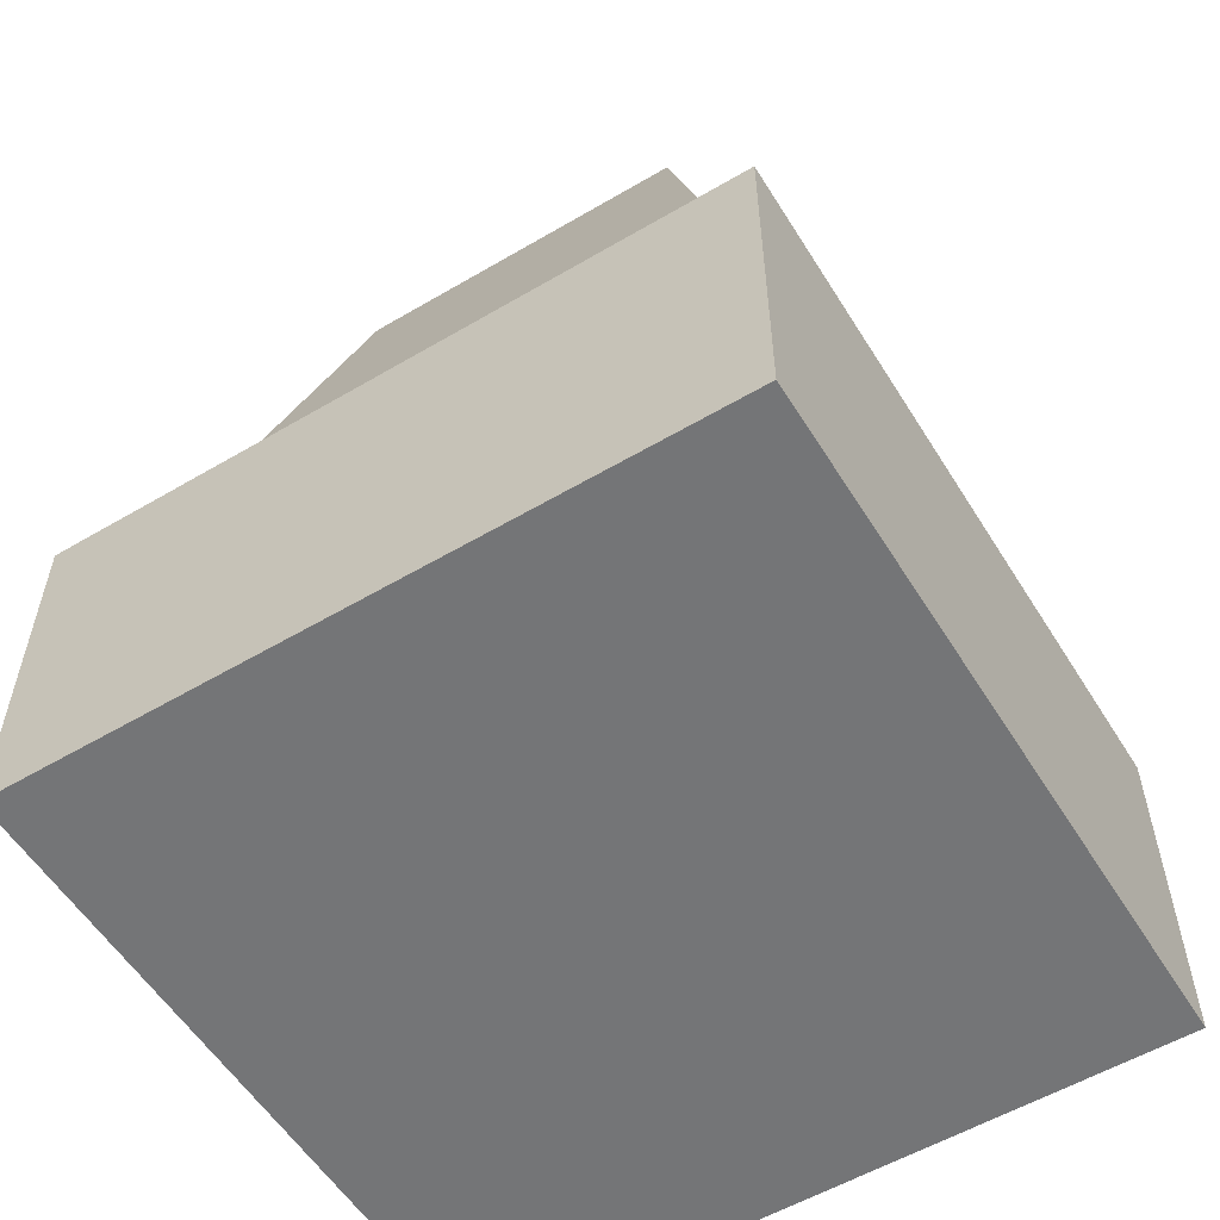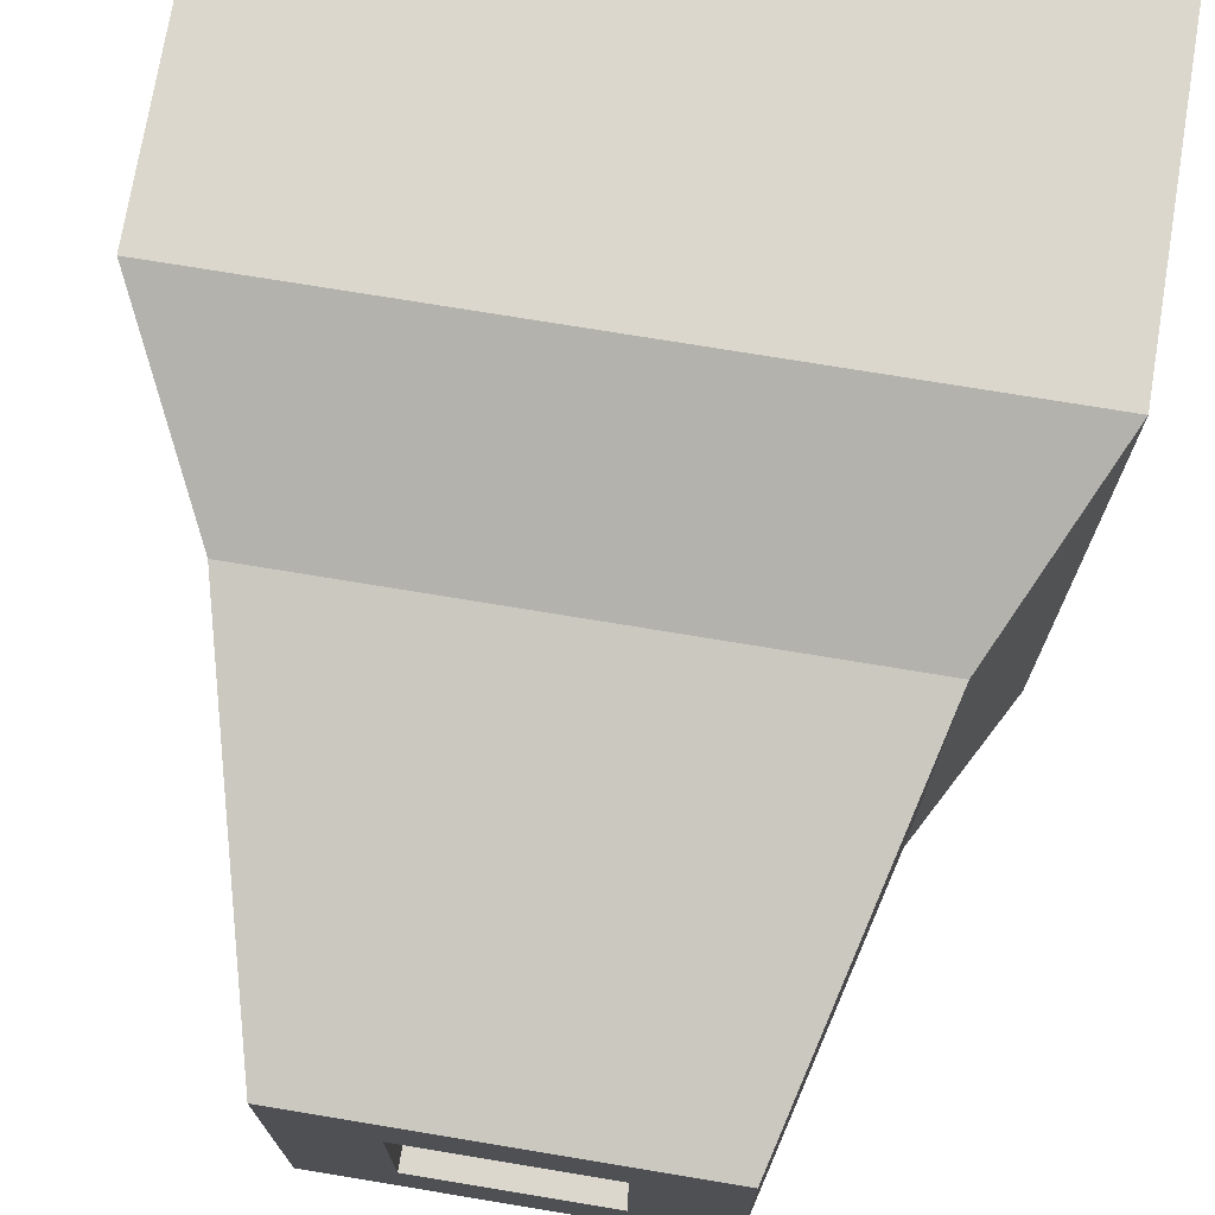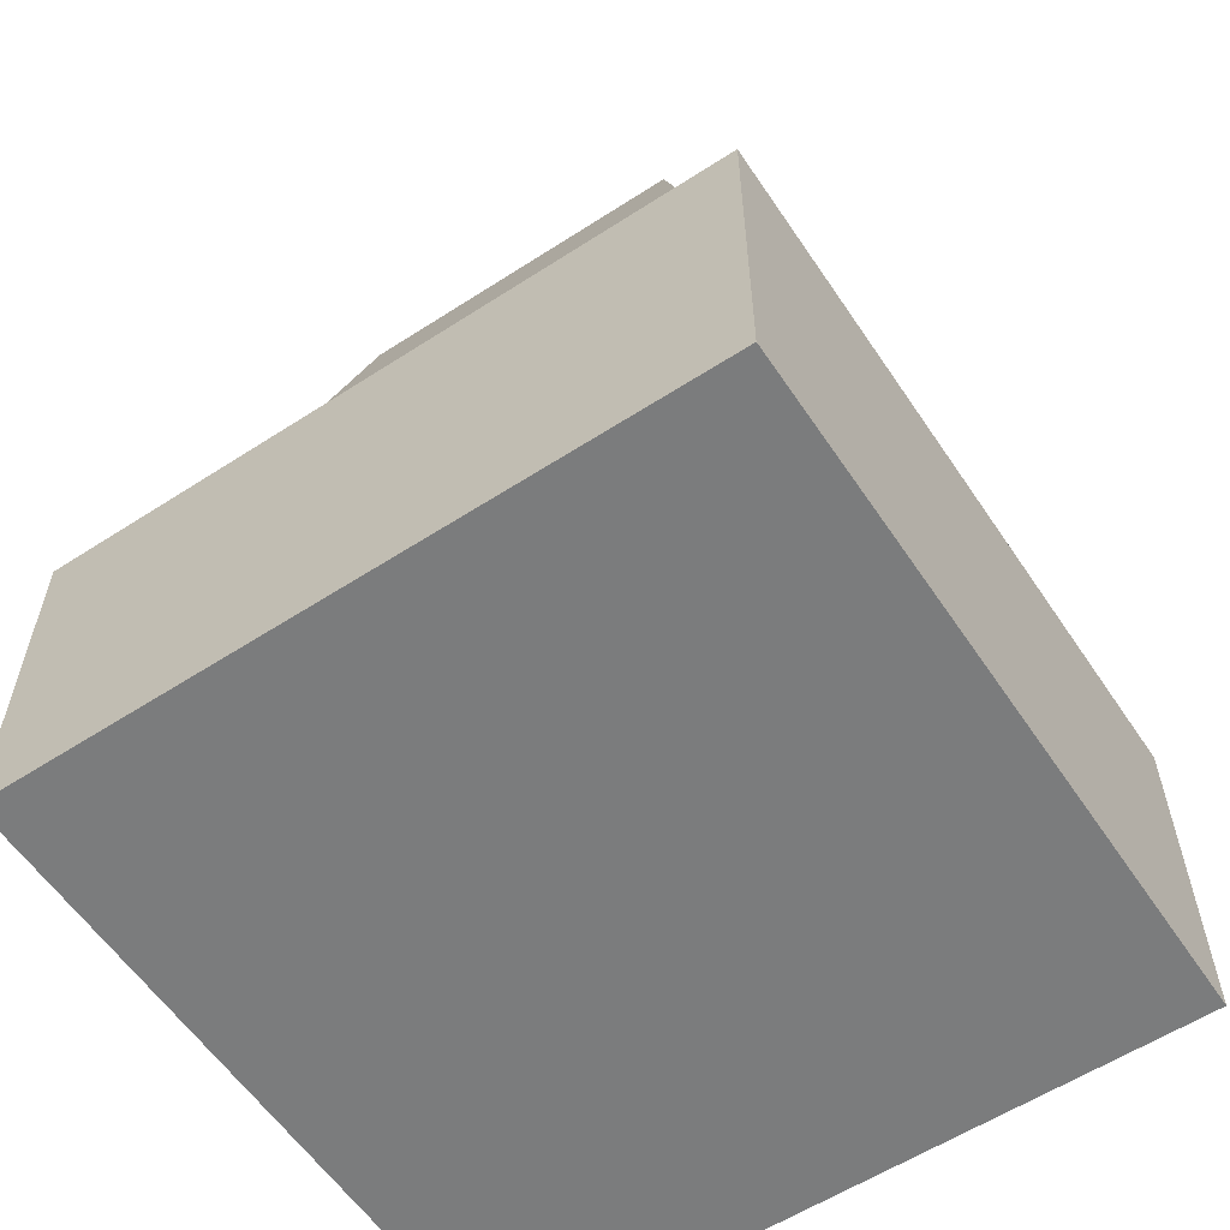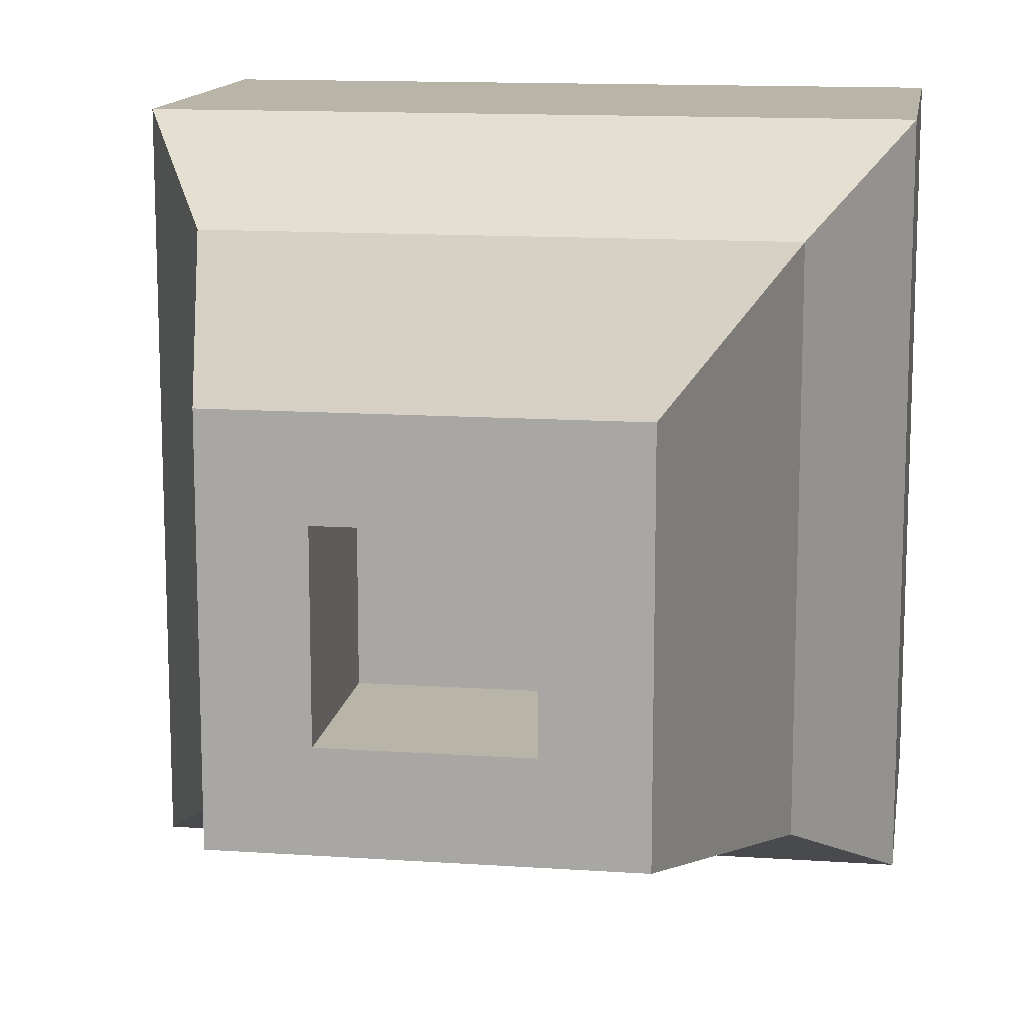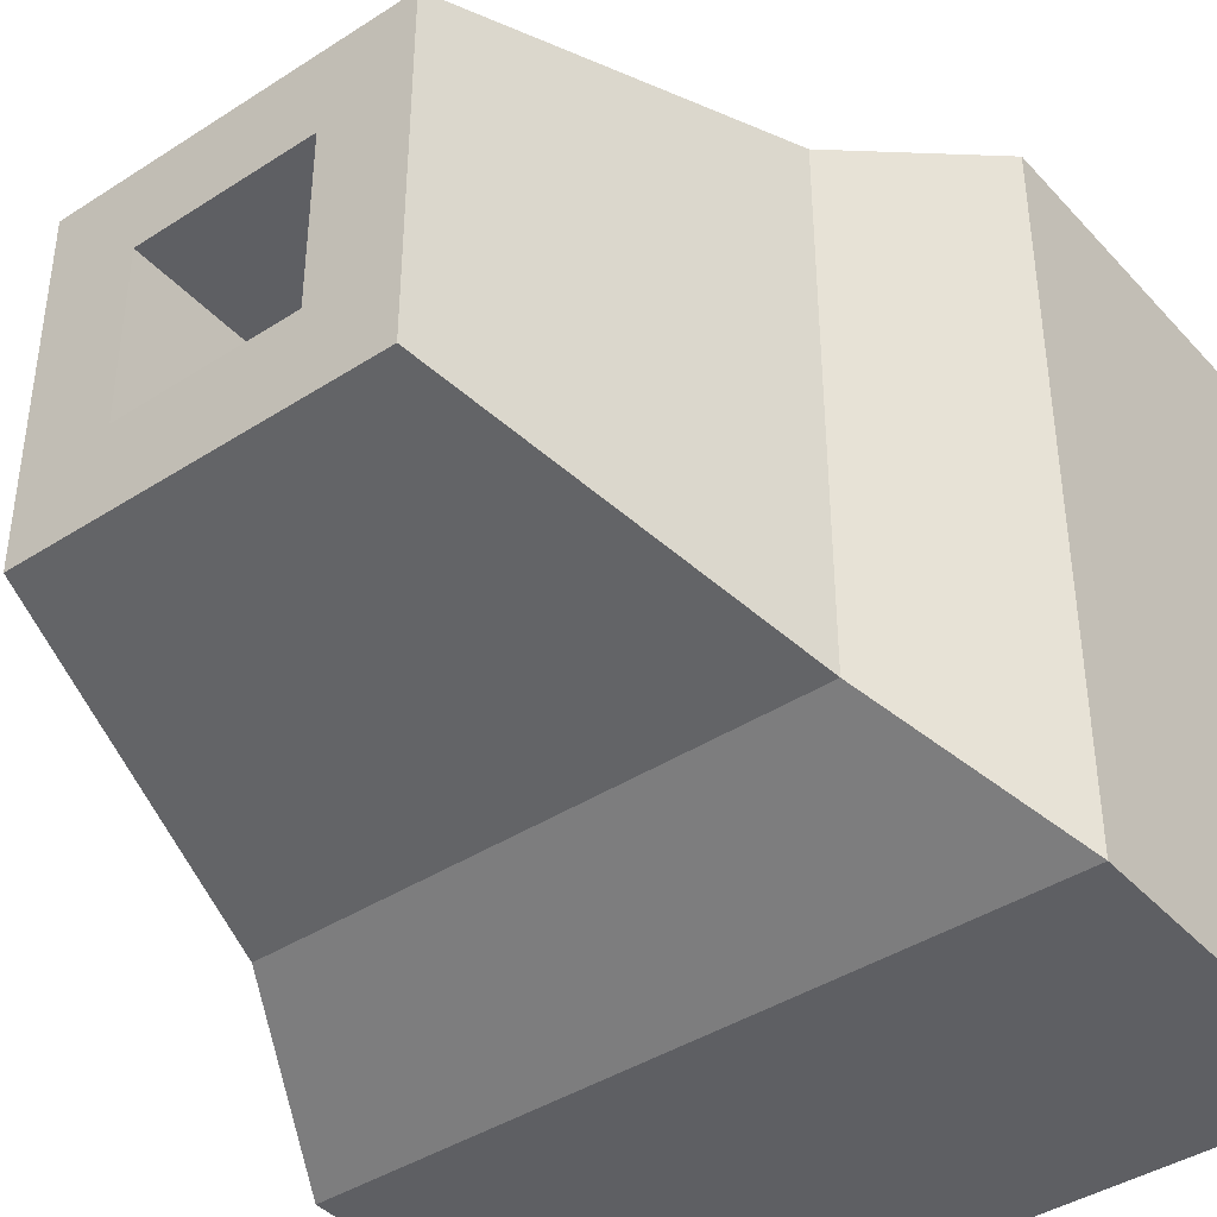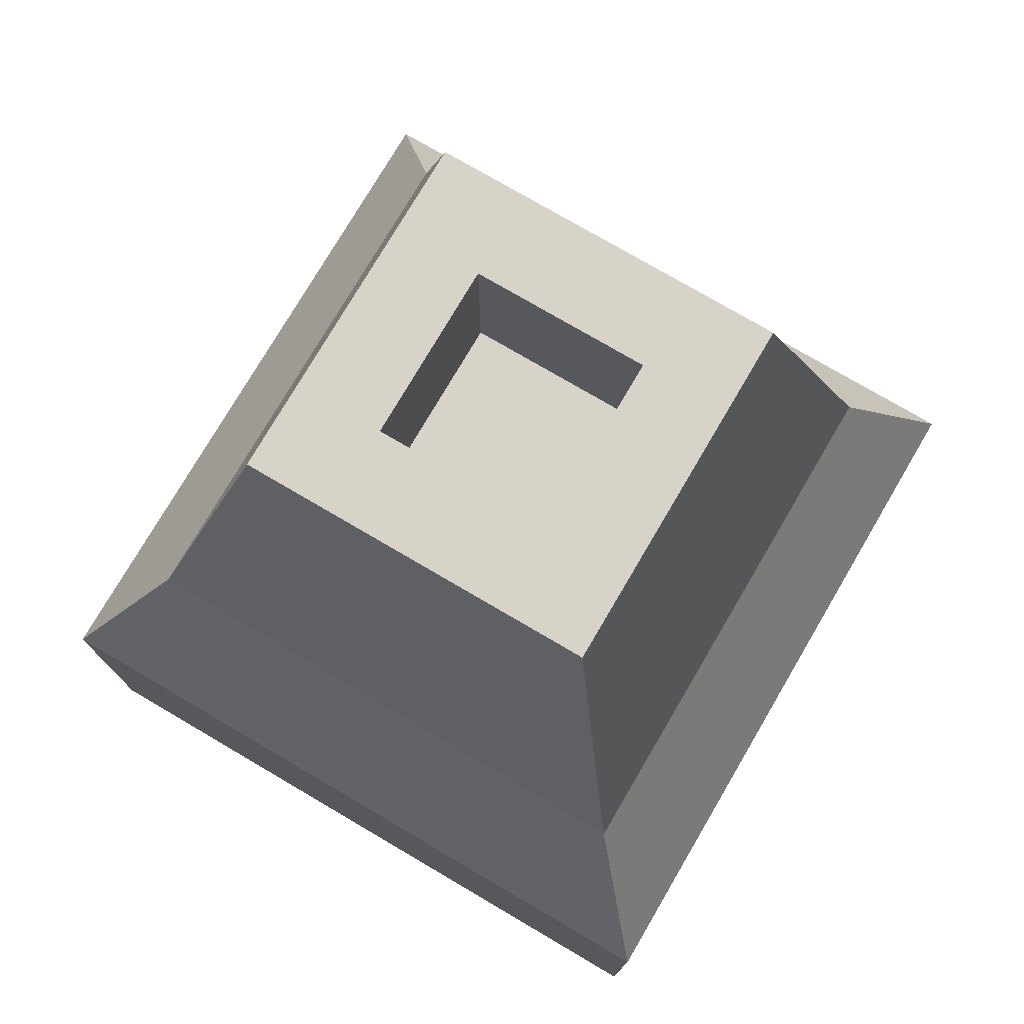
<metadata>
{"format":"obj","ext":"obj","renderer":"f3d","projection":"perspective","resolution":1024,"background":"white","views":[{"elev":-56.4,"azim":-58.4,"up":"+Y"},{"elev":73.4,"azim":-170.6,"up":"+Z"},{"elev":-58.7,"azim":33.7,"up":"+Y"},{"elev":13.2,"azim":-171.2,"up":"+Z"},{"elev":-41.2,"azim":-141.9,"up":"+Z"},{"elev":76.3,"azim":-149.6,"up":"+Y"}]}
</metadata>
<code>
v  -1 0.5 1
v  -1 0.5 -1
v  1 0.5 -1
v  1 0.5 1
v  -0.25 2.5 0.25
v  0.25 2.5 0.25
v  0.25 2.5 -0.25
v  -0.25 2.5 -0.25
v  1 1.5 1
v  -1 1.5 1
v  0.75 2 0.75
v  -0.75 2 0.75
v  0.5 3 0.5
v  -0.5 3 0.5
v  1 1.5 -1
v  0.75 2 -0.75
v  -1 1.5 -1
v  -0.75 2 -0.75
v  -0.5 3 -0.5
v  0.5 3 -0.5
v  0.25 3 0.25
v  -0.25 3 0.25
v  0.25 3 -0.25
v  -0.25 3 -0.25
g BuildingMaterial
f 1 2 3
f 3 4 1
f 5 6 7
f 7 8 5
f 1 4 9
f 9 10 1
f 10 9 11
f 11 12 10
f 12 11 13
f 13 14 12
f 3 15 9
f 9 4 3
f 15 16 11
f 11 9 15
f 2 17 15
f 15 3 2
f 17 18 16
f 16 15 17
f 18 19 20
f 20 16 18
f 1 10 17
f 17 2 1
f 10 12 18
f 18 17 10
f 14 13 21
f 21 22 14
f 13 20 23
f 23 21 13
f 20 19 24
f 24 23 20
f 19 14 22
f 22 24 19
f 22 21 6
f 6 5 22
f 21 23 7
f 7 6 21
f 23 24 8
f 8 7 23
f 24 22 5
f 5 8 24
f 16 20 13
f 13 11 16
f 12 14 19
f 19 18 12

</code>
